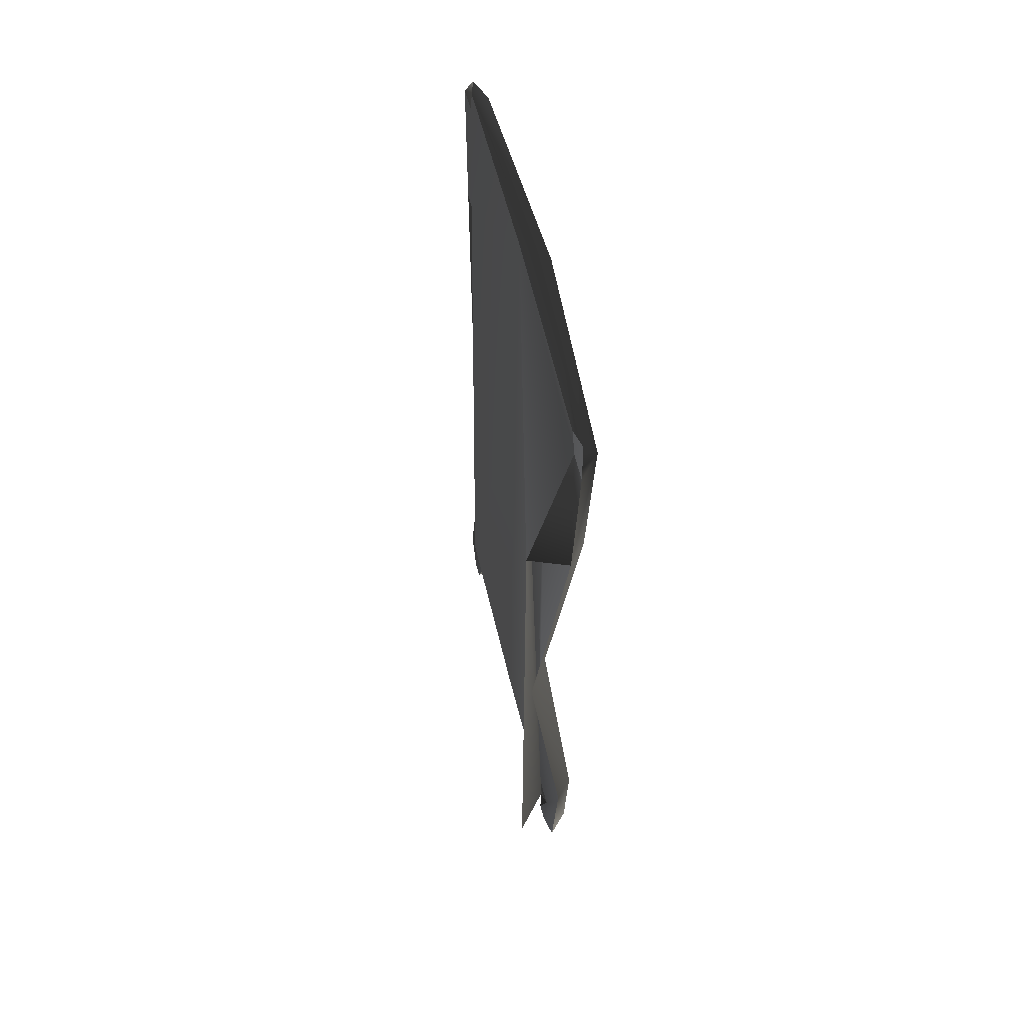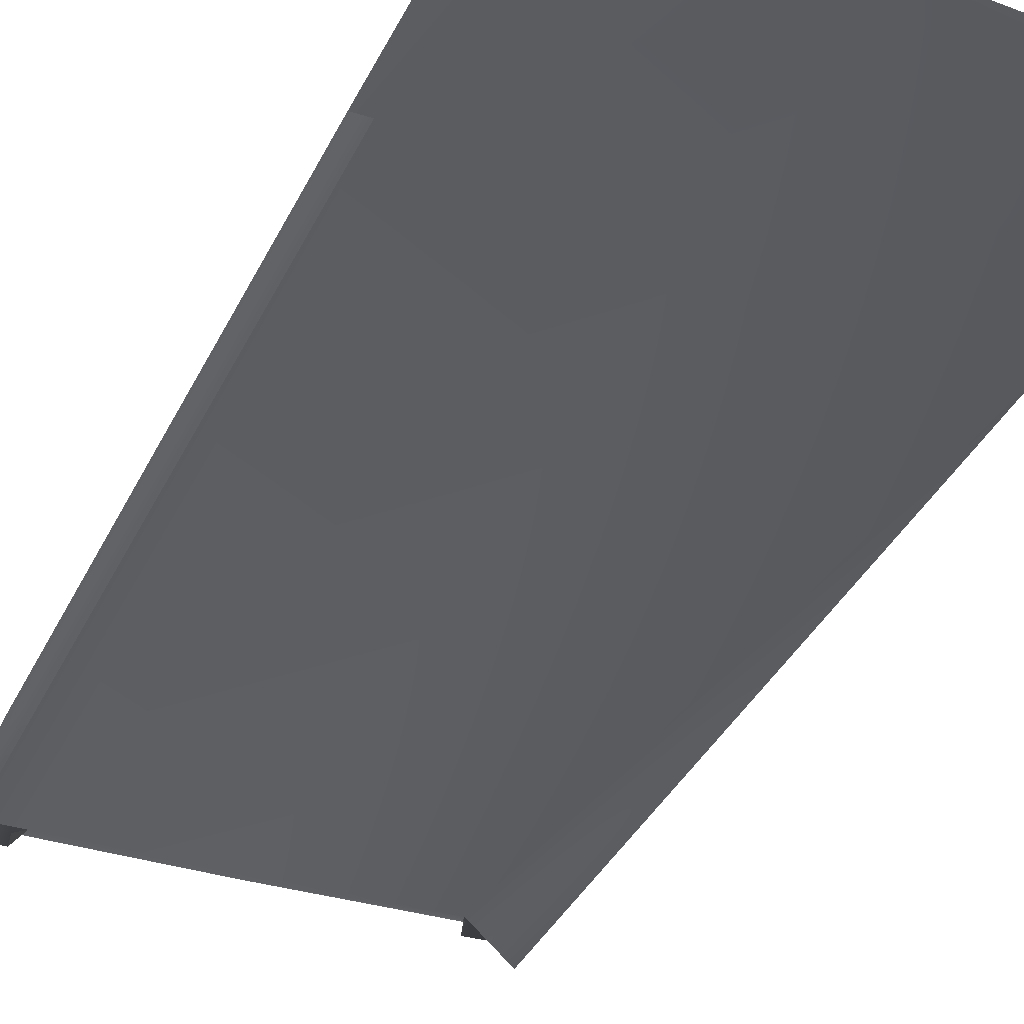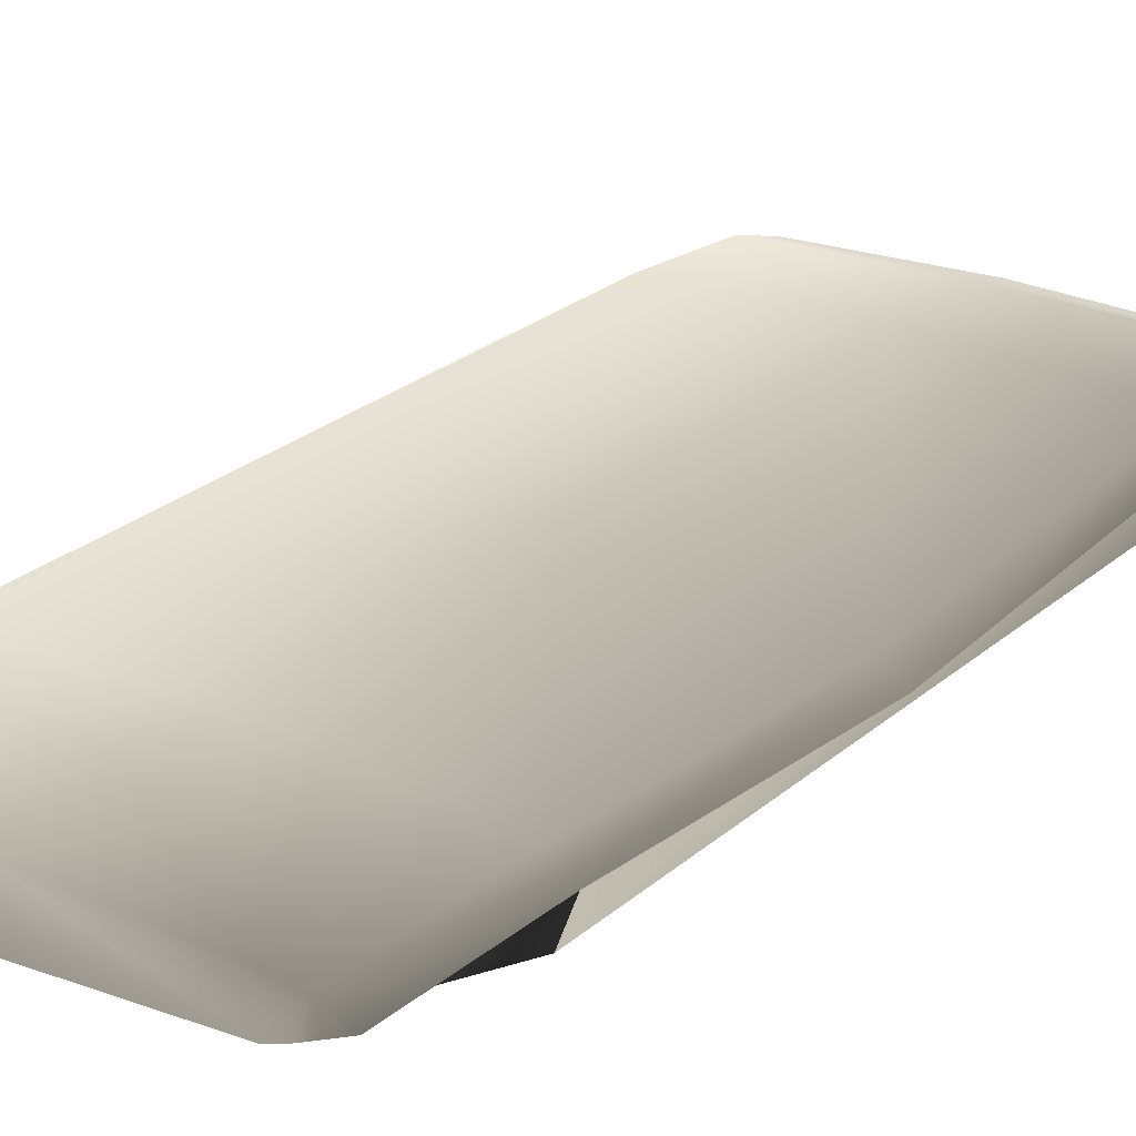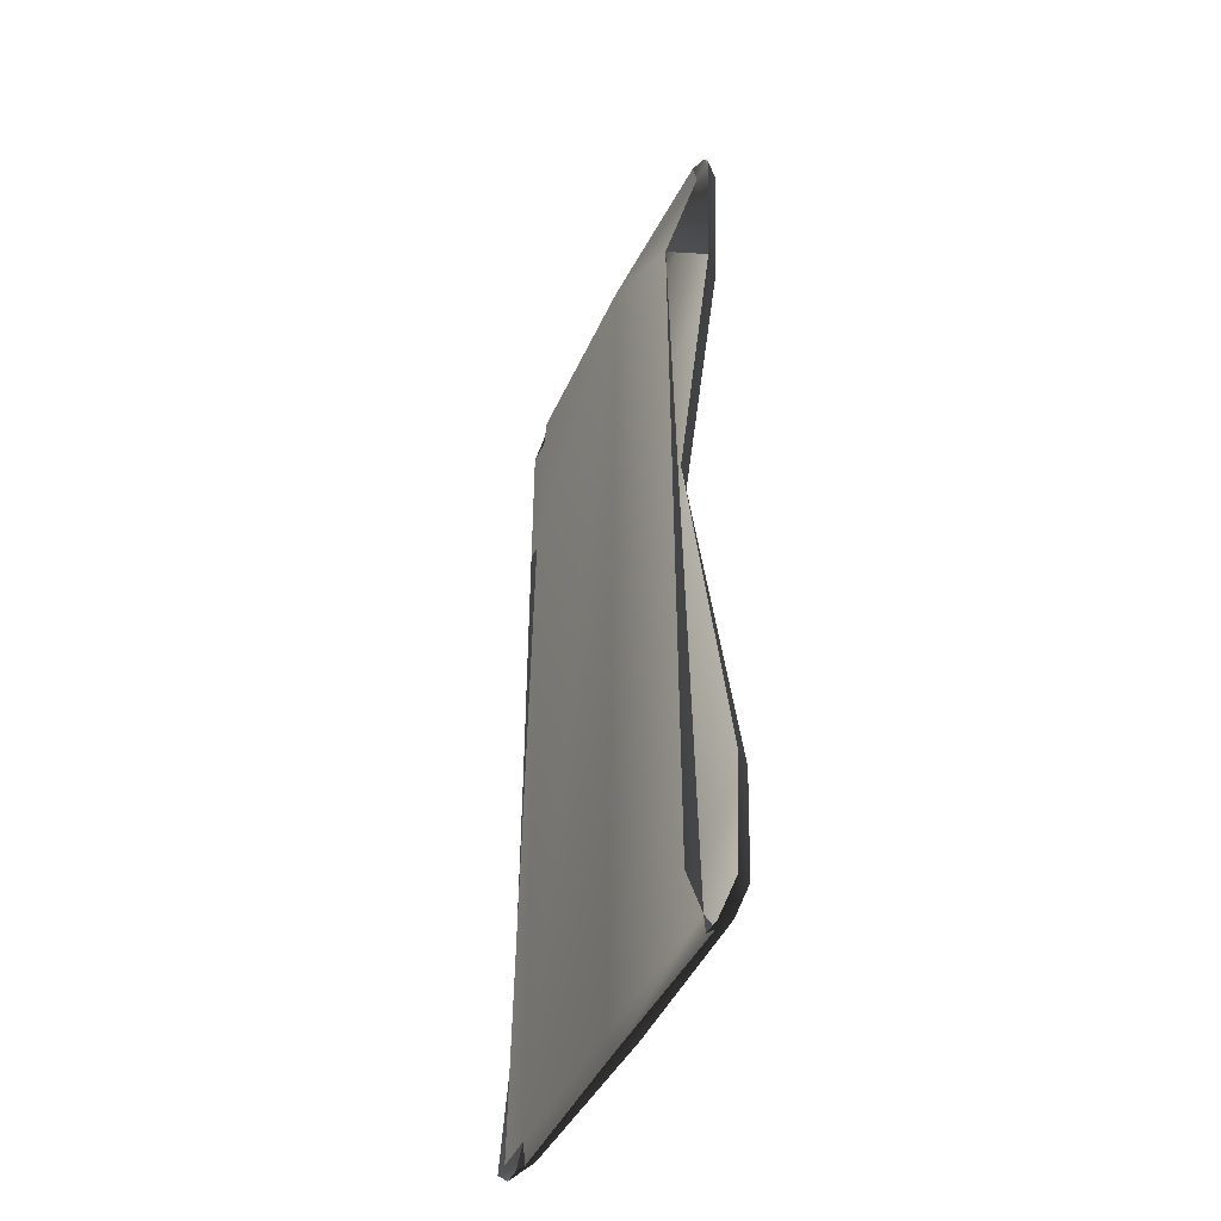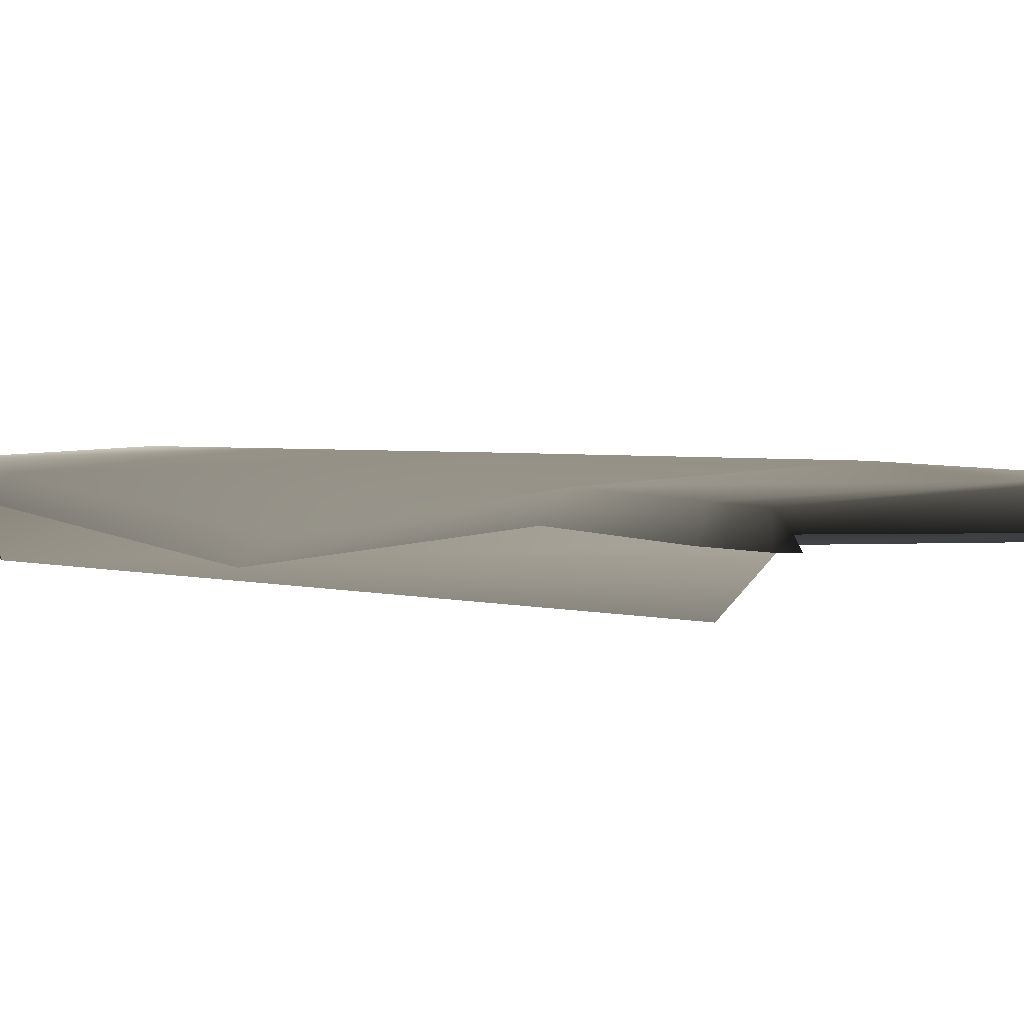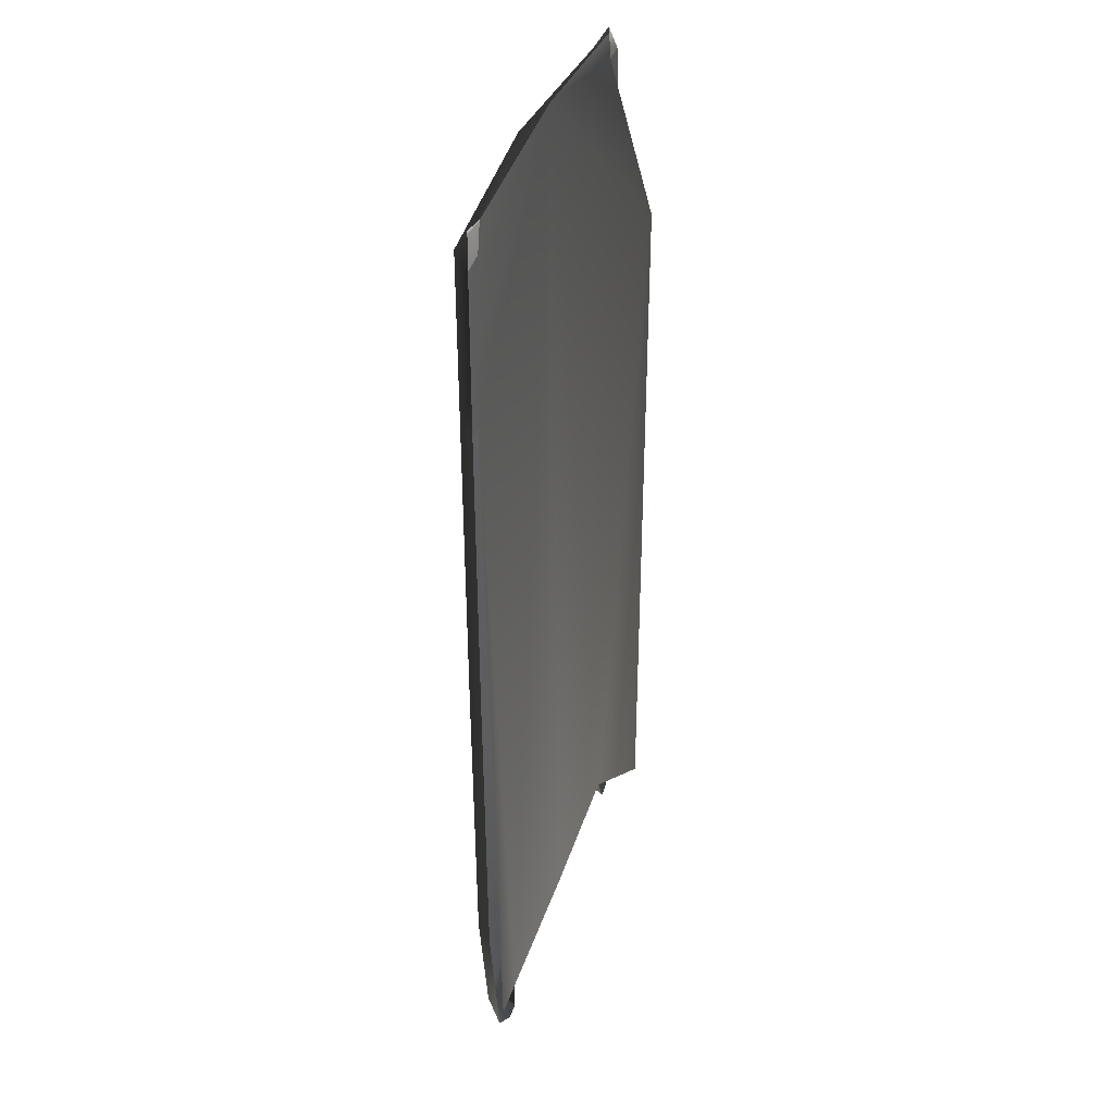
<metadata>
{"format":"obj","ext":"obj","renderer":"f3d","projection":"perspective","resolution":1024,"background":"white","views":[{"elev":62.3,"azim":76.4,"up":"+Z"},{"elev":-35.5,"azim":-22.9,"up":"+Y"},{"elev":24.7,"azim":35.6,"up":"+Y"},{"elev":-46.3,"azim":65.1,"up":"+Z"},{"elev":1.7,"azim":146.5,"up":"+Y"},{"elev":38.4,"azim":-72.4,"up":"+Z"}]}
</metadata>
<code>
v 0.7425 1.831 1.648
v 0.8088 1.744 1.01
v 0.8132 1.761 1.625
v 0.7335 1.809 1.001
v 0.7559 1.778 1.731
v 0.6956 1.758 1.737
v 0.6751 1.687 -0.1995
v 0.7626 1.627 -0.1788
v 0.7402 1.821 -1.394
v 0.81 1.752 -1.4
v 0.7463 1.805 -1.831
v 0.8129 1.73 -1.878
v 0.6621 1.795 -1.9
v -8.653e-06 1.831 -1.797
v -8.242e-06 1.825 -1.864
v 0.7463 1.805 -1.831
v 0.7402 1.821 -1.394
v -7.607e-06 1.864 -1.351
v 0.6751 1.687 -0.1995
v -9.089e-06 1.865 -0.07637
v 0.7335 1.809 1.001
v -9.139e-06 1.865 1.001
v 0.7425 1.831 1.648
v -7.767e-06 1.865 1.67
v 0.6956 1.758 1.737
v -9.229e-06 1.756 1.791
v -0.6572 1.782 -1.9
v -0.7399 1.788 -1.831
v -0.7399 1.824 1.642
v -0.7399 1.824 1.001
v -0.6948 1.756 1.732
v -0.7399 1.824 -0.1995
v -0.7399 1.82 -1.394
v 0.8129 1.73 -1.878
v 0.6621 1.795 -1.9
v 0.7074 1.719 -1.959
v 0.7463 1.805 -1.831
v 0.6416 1.748 -1.935
v -8.242e-06 1.825 -1.864
v -8.042e-06 1.739 -1.935
v 0.6405 1.718 -1.959
v -0.6393 1.739 -1.935
v -0.6572 1.782 -1.9
v -0.7054 1.711 -1.959
v -0.8089 1.718 -1.878
v -0.7399 1.788 -1.831
v -0.6393 1.711 -1.959
v 0.6416 1.748 -1.935
v 0.613 1.728 -1.87
v 0.6405 1.718 -1.959
v -8.042e-06 1.739 -1.935
v 0.613 1.728 -1.87
v 0.6416 1.748 -1.935
v -9.533e-06 1.72 -1.87
v -9.229e-06 1.756 1.791
v 0.7536 1.6 1.01
v 0.7608 1.597 -1.869
v 0.7195 1.761 1.629
v 0.6956 1.758 1.737
v 0.7195 1.761 1.629
v 0.8088 1.744 1.01
v 0.7536 1.6 1.01
v 0.8132 1.761 1.625
v -0.7399 1.824 1.642
v -0.8132 1.756 1.01
v -0.7399 1.824 1.001
v -0.8111 1.755 1.617
v -0.7548 1.774 1.725
v -0.6948 1.756 1.732
v -0.7399 1.824 -0.1995
v -0.8114 1.755 -0.1788
v -0.7399 1.82 -1.394
v -0.8096 1.751 -1.4
v -0.7399 1.788 -1.831
v -0.8089 1.718 -1.878
v -0.6393 1.739 -1.935
v -0.6393 1.711 -1.959
v -0.6116 1.72 -1.87
v -8.042e-06 1.739 -1.935
v -0.6116 1.72 -1.87
v -9.533e-06 1.72 -1.87
v -0.6393 1.739 -1.935
v -9.229e-06 1.756 1.791
v -0.7574 1.756 1.01
v -0.7574 1.72 -1.87
v -0.7179 1.756 1.623
v -0.8132 1.756 1.01
v -0.8111 1.755 1.617
v -0.6948 1.756 1.732
g roof_8637_105
f 1 3 2
f 2 4 1
f 1 5 3
f 1 6 5
f 7 4 2
f 2 8 7
f 9 7 8
f 8 10 9
f 11 9 10
f 10 12 11
f 13 15 14
f 14 16 13
f 17 16 14
f 14 18 17
f 19 17 18
f 18 20 19
f 21 19 20
f 20 22 21
f 23 21 22
f 22 24 23
f 25 23 24
f 24 26 25
f 14 15 27
f 27 28 14
f 29 24 22
f 22 30 29
f 30 22 20
f 24 29 31
f 31 26 24
f 32 20 18
f 20 32 30
f 18 33 32
f 33 18 14
f 14 28 33
f 34 36 35
f 35 37 34
f 38 35 36
f 39 35 38
f 38 40 39
f 36 41 38
f 39 40 42
f 42 43 39
f 44 43 42
f 43 44 45
f 45 46 43
f 42 47 44
f 48 50 49
f 51 53 52
f 52 54 51
f 54 52 55
f 56 55 52
f 52 57 56
f 56 58 55
f 59 55 58
f 60 62 61
f 61 63 60
f 64 66 65
f 65 67 64
f 64 67 68
f 64 68 69
f 65 66 70
f 70 71 65
f 71 70 72
f 72 73 71
f 73 72 74
f 74 75 73
f 76 78 77
f 79 81 80
f 80 82 79
f 81 83 80
f 80 83 84
f 84 85 80
f 84 83 86
f 87 84 86
f 86 88 87
f 89 86 83

</code>
